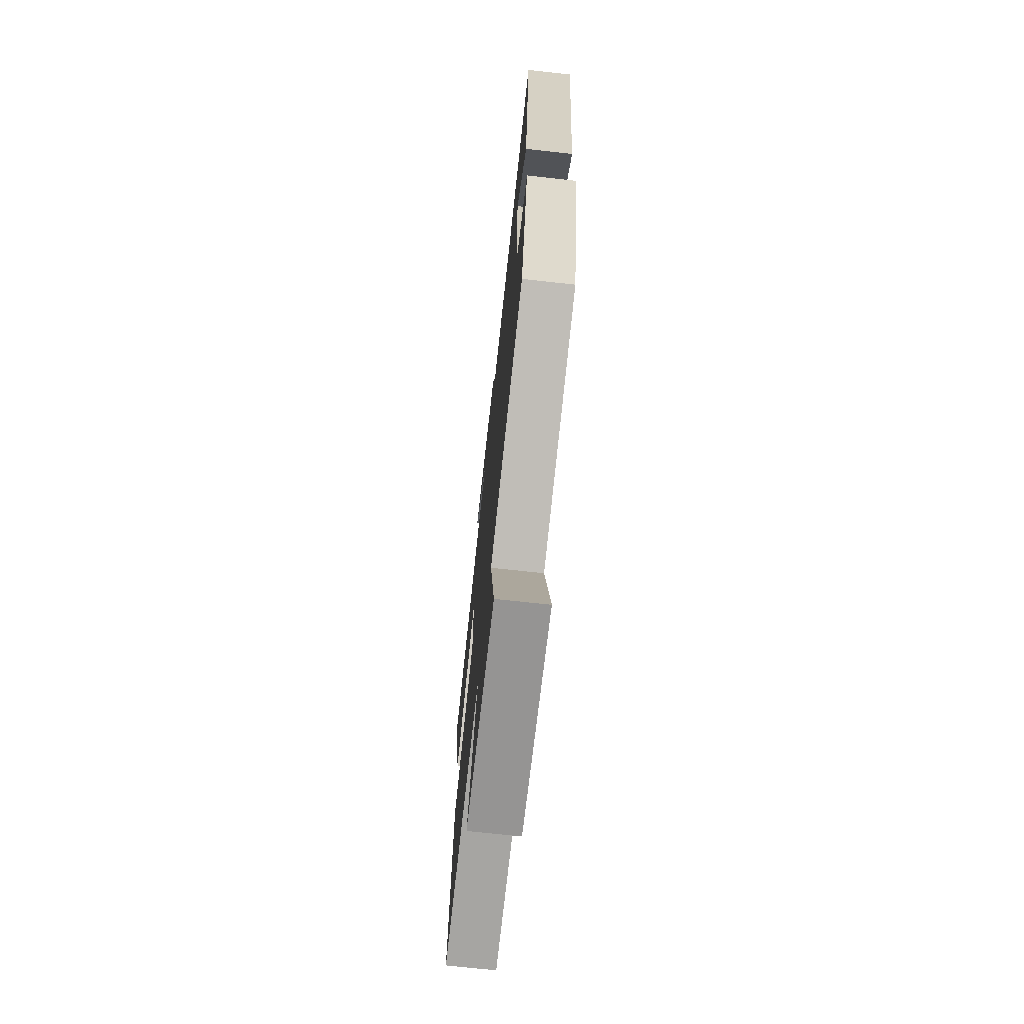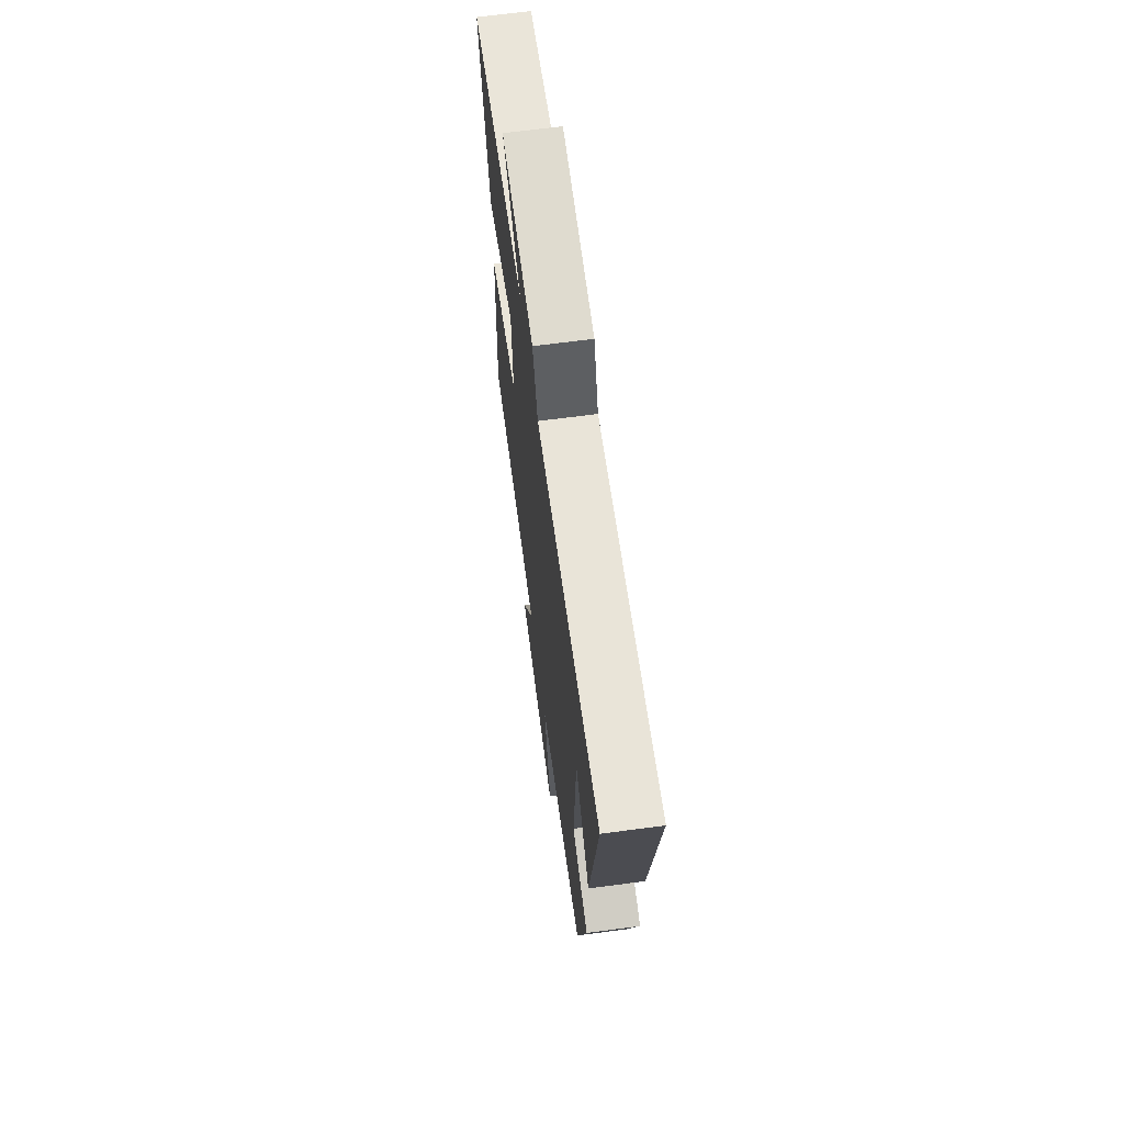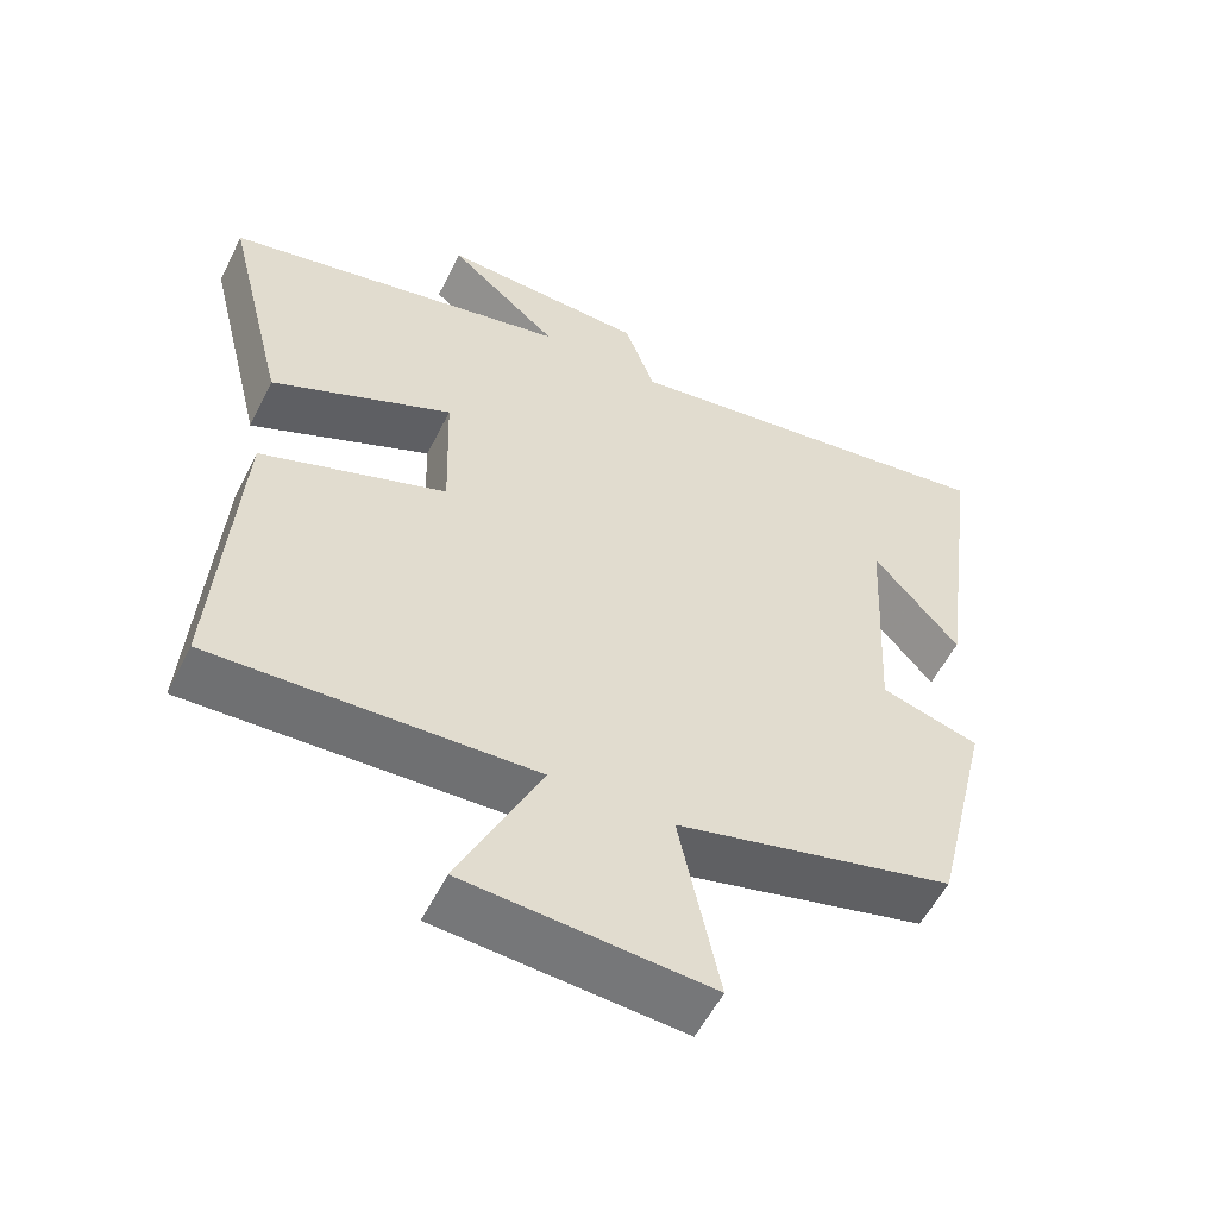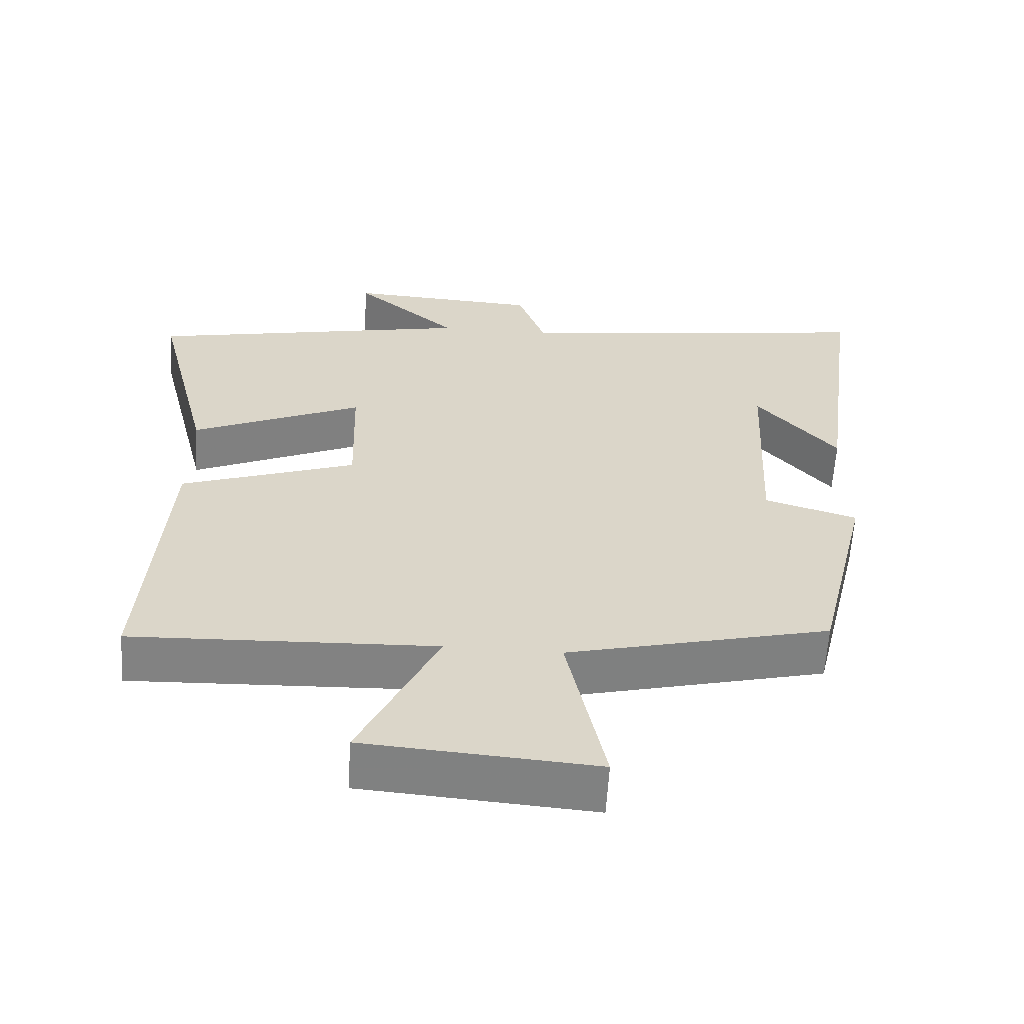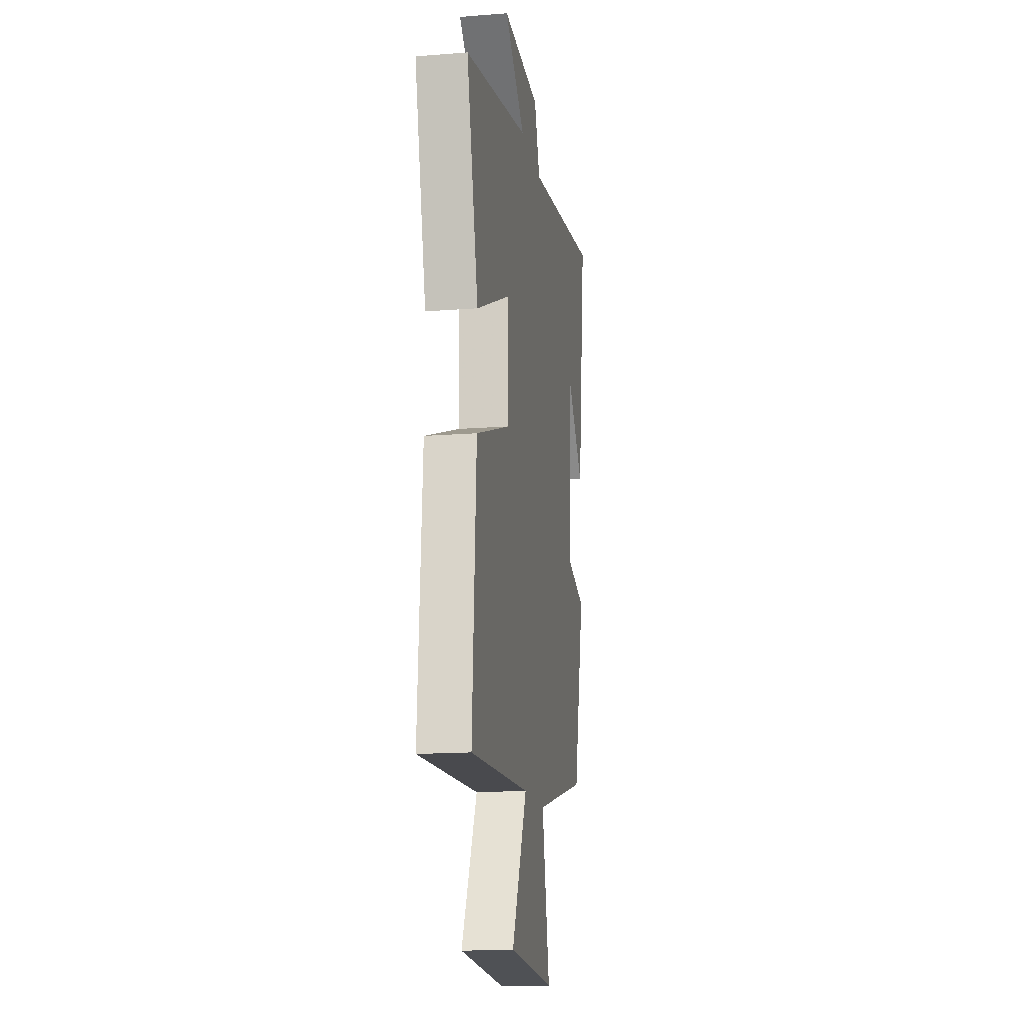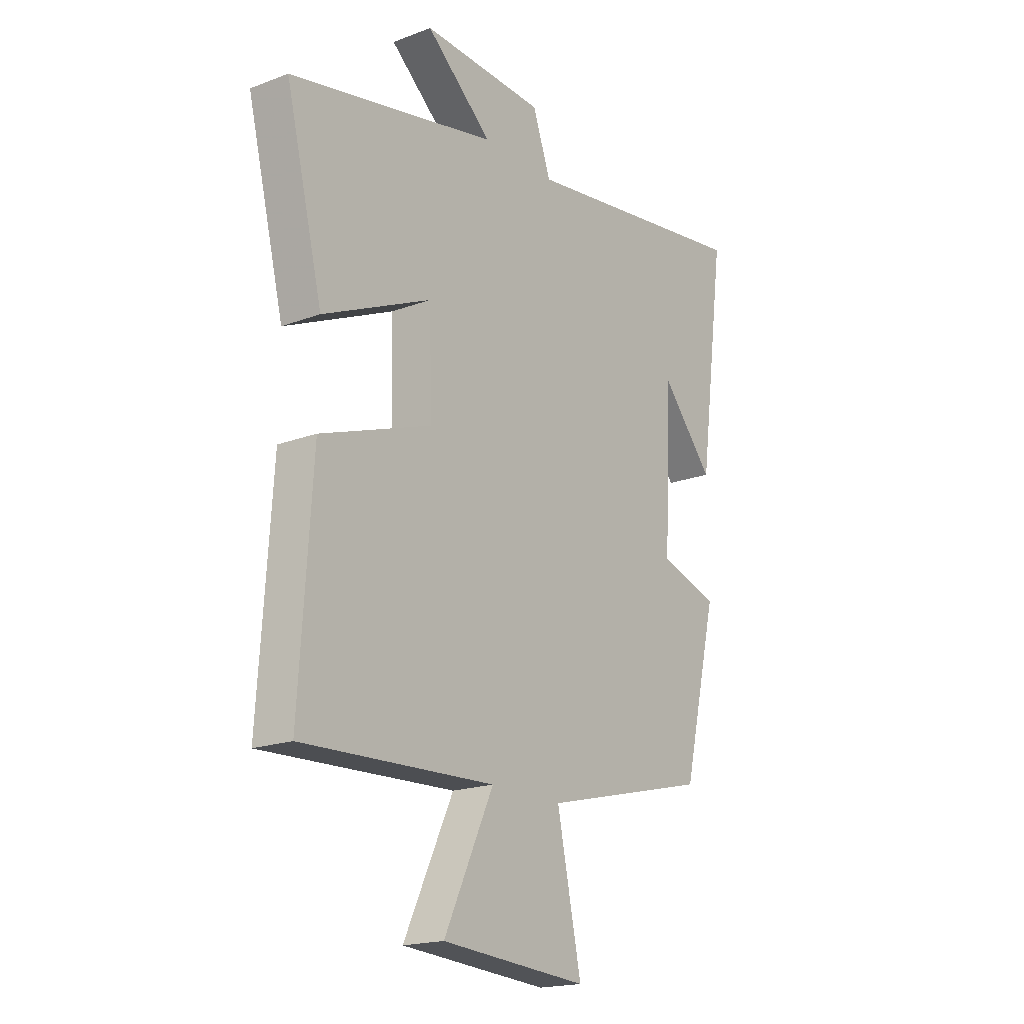
<metadata>
{"format":"obj","ext":"obj","renderer":"f3d","projection":"perspective","resolution":1024,"background":"white","views":[{"elev":-71.4,"azim":-96.3,"up":"+Z"},{"elev":67.7,"azim":-97.5,"up":"+Z"},{"elev":-55.7,"azim":153.7,"up":"+Z"},{"elev":-60.6,"azim":176.4,"up":"+Z"},{"elev":-15.7,"azim":99.4,"up":"+Z"},{"elev":-18.7,"azim":125.9,"up":"+Z"}]}
</metadata>
<code>
v 0.528 0.07 -0.517
v 0.105 0.07 -0.5
v 0.214 0.07 -0.73
v -0.108 0.07 -0.754
v -0.055 0.07 -0.5
v -0.423 0.07 -0.409
v -0.5 0.07 -0.087
v -0.37 0.07 -0.048
v -0.386 0.07 0.268
v -0.5 0.07 0.135
v -0.559 0.07 0.574
v -0.041 0.07 0.5
v -0.001 0.07 0.611
v 0.269 0.07 0.625
v 0.123 0.07 0.5
v 0.581 0.07 0.405
v 0.5 0.07 0.076
v 0.261 0.07 0.183
v 0.255 0.07 -0.009
v 0.5 0.07 -0.096
v 0.528 0 -0.517
v 0.105 0 -0.5
v 0.214 0 -0.73
v -0.108 0 -0.754
v -0.055 0 -0.5
v -0.423 0 -0.409
v -0.5 0 -0.087
v -0.37 0 -0.048
v -0.386 0 0.268
v -0.5 0 0.135
v -0.559 0 0.574
v -0.041 0 0.5
v -0.001 0 0.611
v 0.269 0 0.625
v 0.123 0 0.5
v 0.581 0 0.405
v 0.5 0 0.076
v 0.261 0 0.183
v 0.255 0 -0.009
v 0.5 0 -0.096
f 19 20 1 2
f 18 19 2
f 15 16 17 18
f 15 18 2
f 12 13 14 15
f 12 15 2
f 11 12 2
f 9 10 11
f 9 11 2 3
f 8 9 3
f 5 6 7 8
f 5 8 3
f 3 4 5
f 22 21 40 39
f 22 39 38
f 38 37 36 35
f 22 38 35
f 35 34 33 32
f 22 35 32
f 22 32 31
f 31 30 29
f 23 22 31 29
f 23 29 28
f 28 27 26 25
f 23 28 25
f 25 24 23
f 1 21 22 2
f 2 22 23 3
f 3 23 24 4
f 4 24 25 5
f 5 25 26 6
f 6 26 27 7
f 7 27 28 8
f 8 28 29 9
f 9 29 30 10
f 10 30 31 11
f 11 31 32 12
f 12 32 33 13
f 13 33 34 14
f 14 34 35 15
f 15 35 36 16
f 16 36 37 17
f 17 37 38 18
f 18 38 39 19
f 19 39 40 20
f 20 40 21 1

</code>
